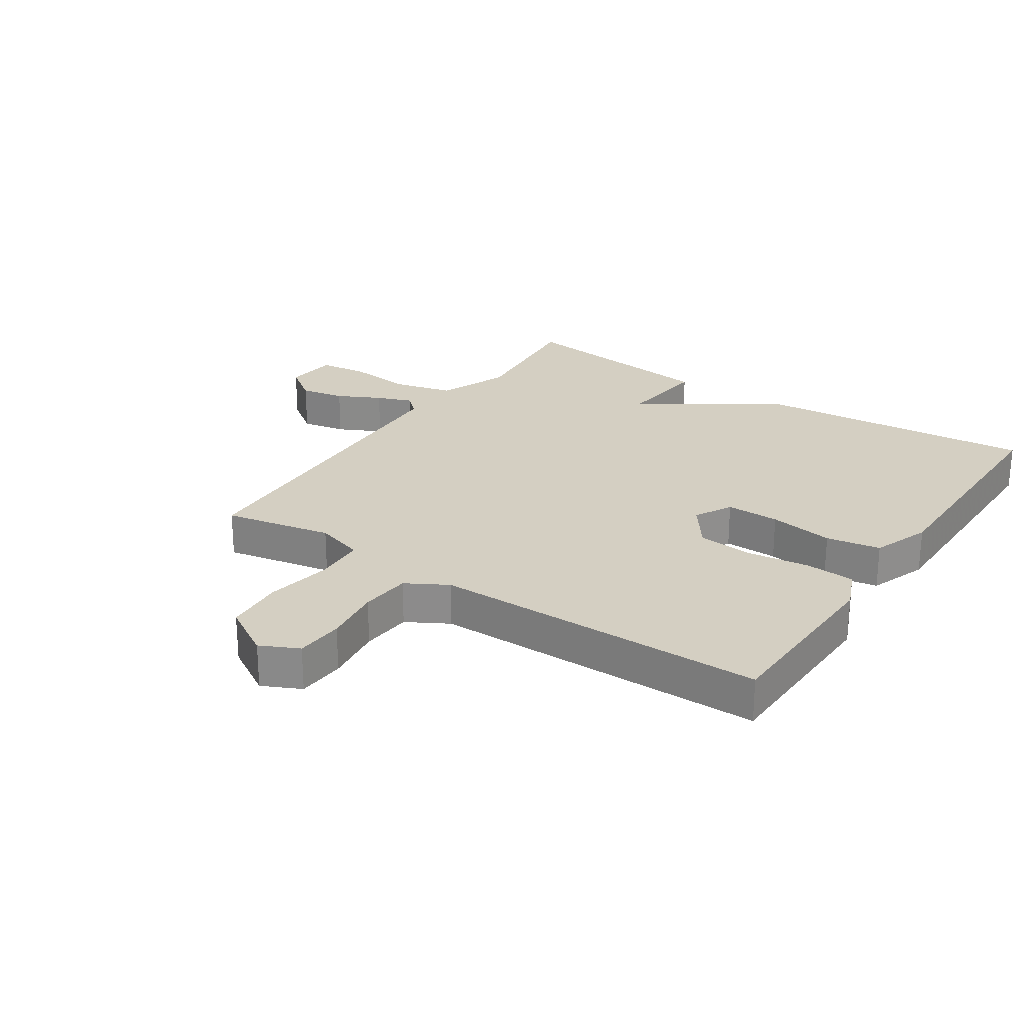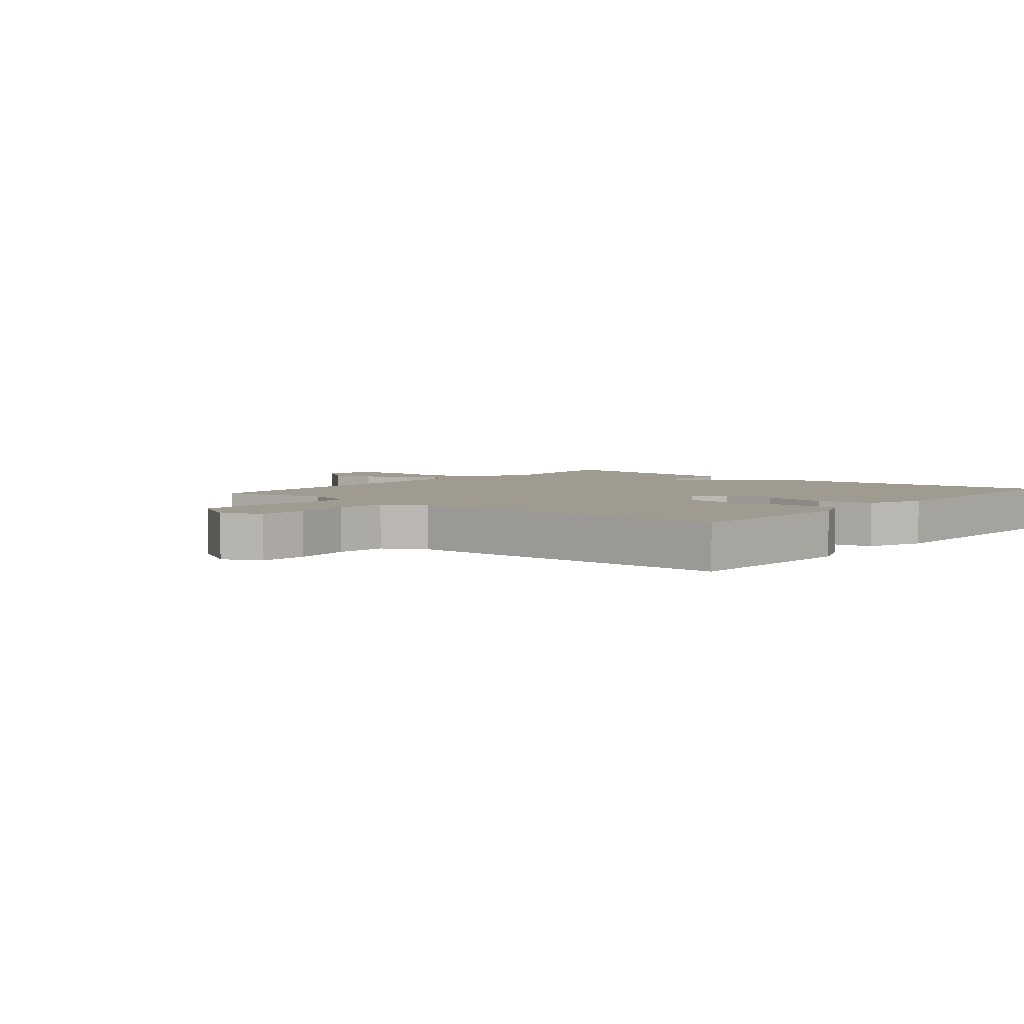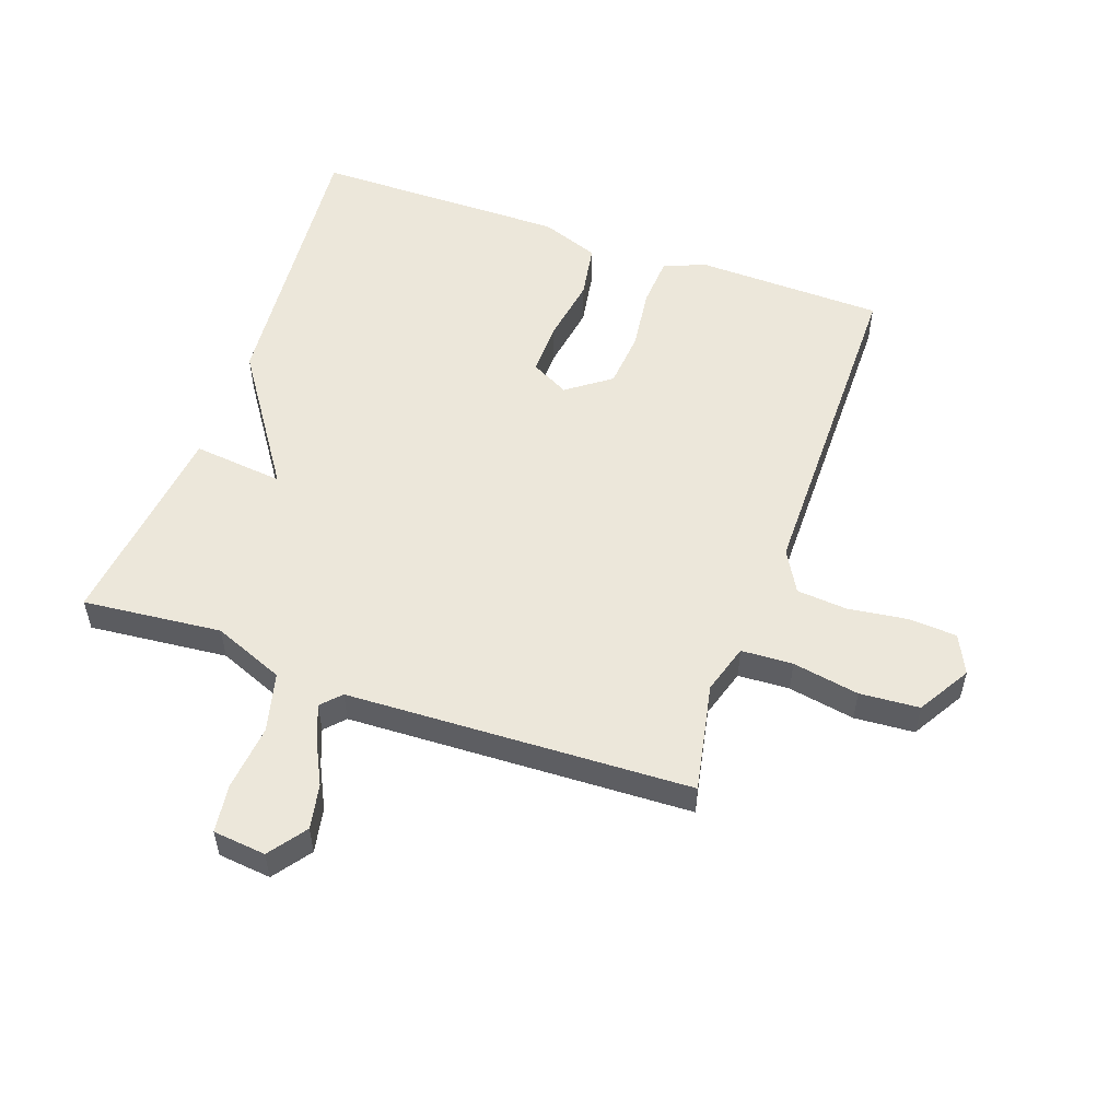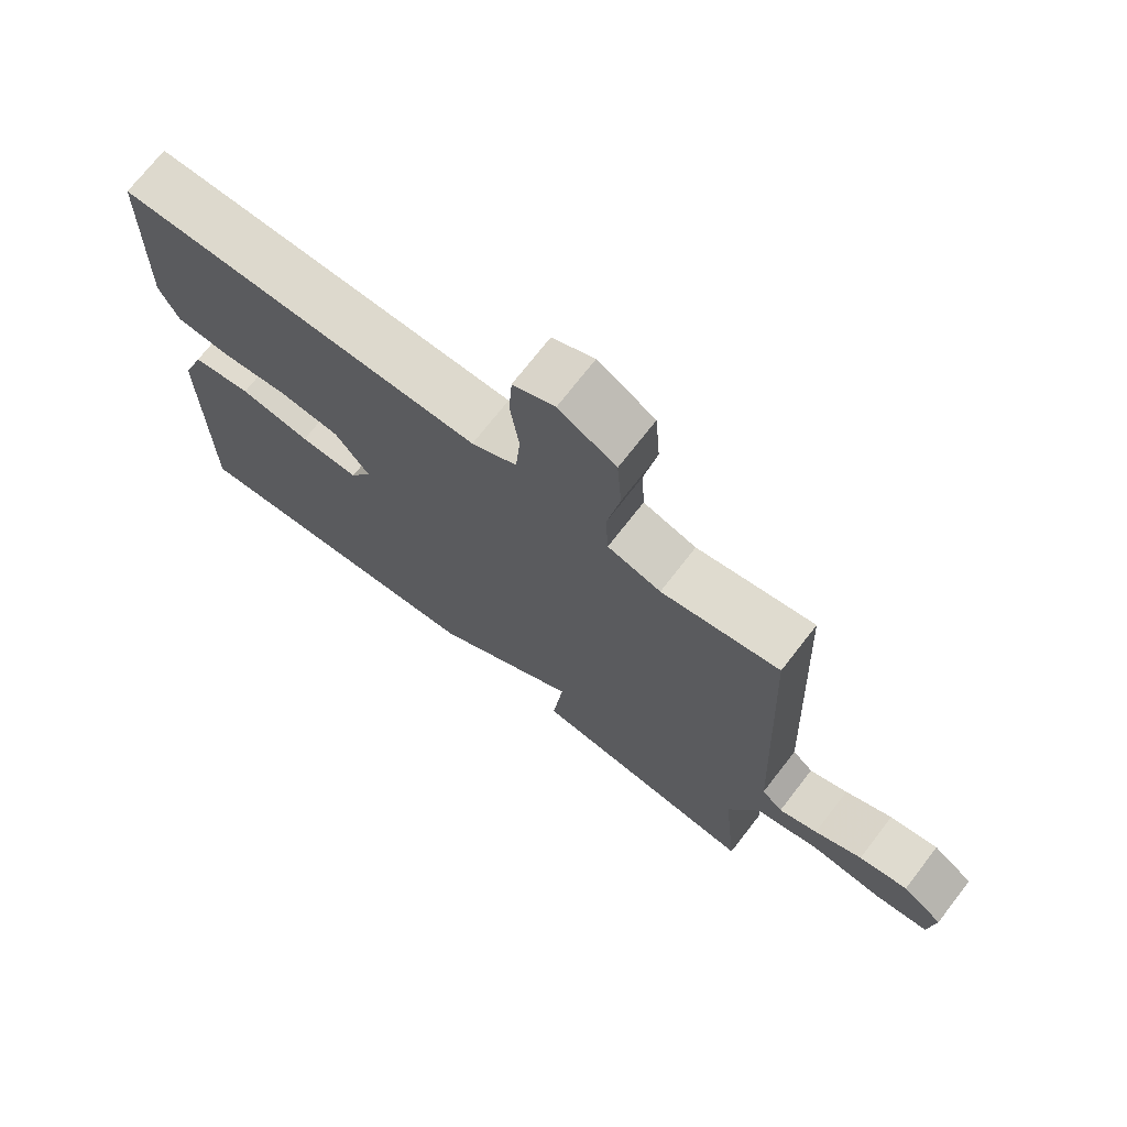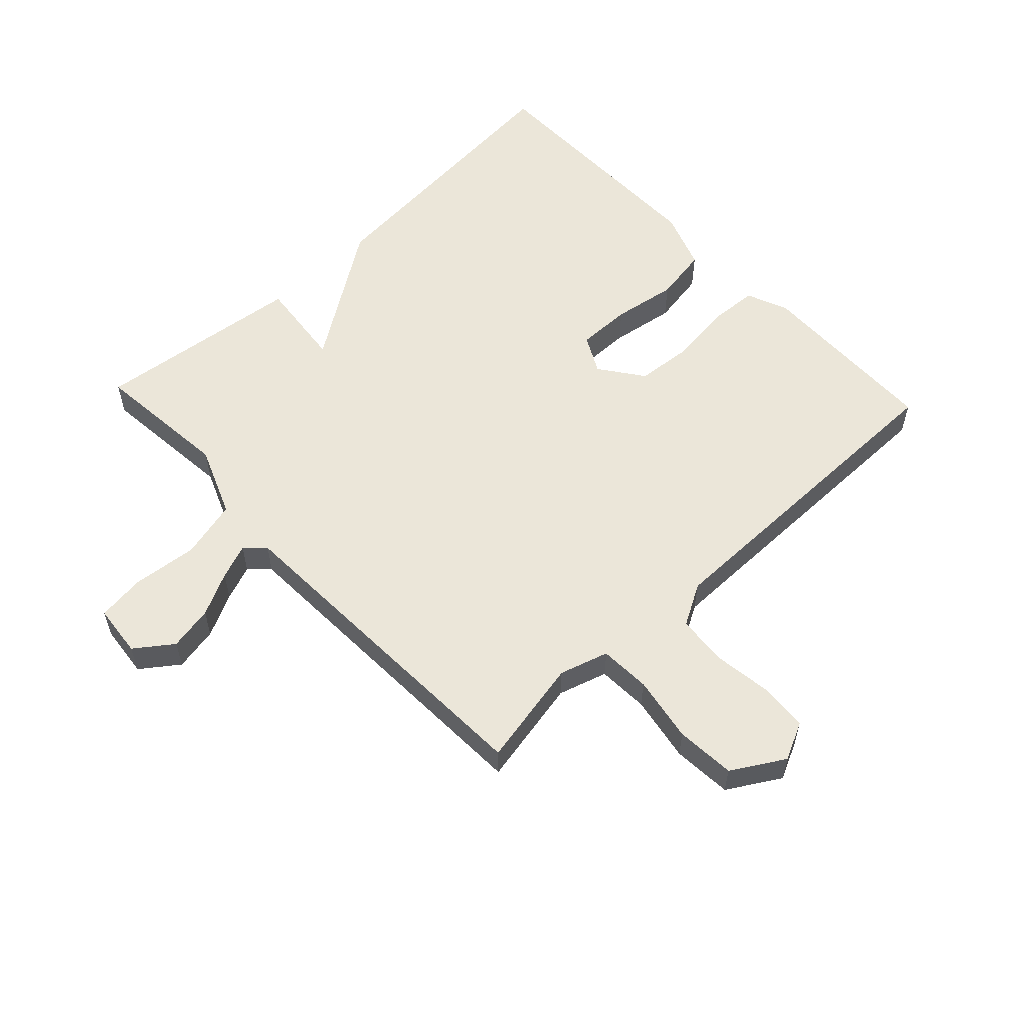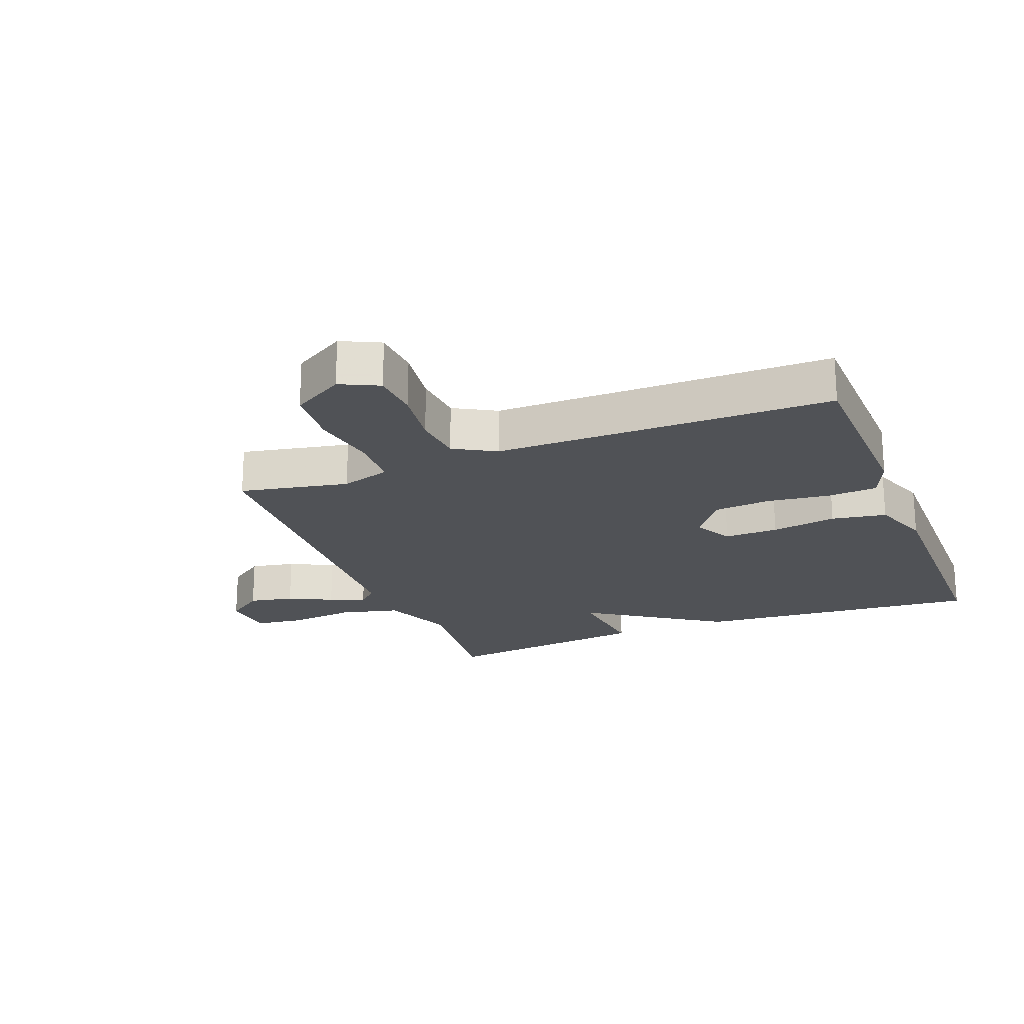
<metadata>
{"format":"obj","ext":"obj","renderer":"f3d","projection":"perspective","resolution":1024,"background":"white","views":[{"elev":25.4,"azim":33.8,"up":"+Y"},{"elev":4.2,"azim":40.0,"up":"+Y"},{"elev":54.0,"azim":-70.5,"up":"+Y"},{"elev":72.0,"azim":-142.2,"up":"+Z"},{"elev":56.8,"azim":-43.2,"up":"+Y"},{"elev":-21.1,"azim":21.4,"up":"+Y"}]}
</metadata>
<code>
v 0.5 0.07 0.5
v 0.507 0.07 0.196
v 0.479 0.07 0.13
v 0.399 0.07 0.125
v 0.298 0.07 0.138
v 0.207 0.07 0.13
v 0.156 0.07 0.06
v 0.188 0.07 -0.001
v 0.275 0.07 0
v 0.38 0.07 0.017
v 0.468 0.07 0.002
v 0.502 0.07 -0.092
v 0.5 0.07 -0.5
v 0.039 0.07 -0.46
v -0.177 0.07 -0.314
v -0.161 0.07 -0.46
v -0.5 0.07 -0.5
v -0.478 0.07 -0.277
v -0.524 0.07 -0.163
v -0.619 0.07 -0.139
v -0.725 0.07 -0.15
v -0.803 0.07 -0.14
v -0.812 0.07 -0.055
v -0.752 0.07 -0.011
v -0.68 0.07 -0.025
v -0.61 0.07 -0.06
v -0.553 0.07 -0.082
v -0.522 0.07 -0.053
v -0.5 0.07 0.5
v -0.325 0.07 0.465
v -0.246 0.07 0.489
v -0.242 0.07 0.572
v -0.261 0.07 0.679
v -0.254 0.07 0.775
v -0.17 0.07 0.825
v -0.108 0.07 0.795
v -0.103 0.07 0.717
v -0.116 0.07 0.622
v -0.109 0.07 0.54
v -0.042 0.07 0.502
v 0.5 0 0.5
v 0.507 0 0.196
v 0.479 0 0.13
v 0.399 0 0.125
v 0.298 0 0.138
v 0.207 0 0.13
v 0.156 0 0.06
v 0.188 0 -0.001
v 0.275 0 0
v 0.38 0 0.017
v 0.468 0 0.002
v 0.502 0 -0.092
v 0.5 0 -0.5
v 0.039 0 -0.46
v -0.177 0 -0.314
v -0.161 0 -0.46
v -0.5 0 -0.5
v -0.478 0 -0.277
v -0.524 0 -0.163
v -0.619 0 -0.139
v -0.725 0 -0.15
v -0.803 0 -0.14
v -0.812 0 -0.055
v -0.752 0 -0.011
v -0.68 0 -0.025
v -0.61 0 -0.06
v -0.553 0 -0.082
v -0.522 0 -0.053
v -0.5 0 0.5
v -0.325 0 0.465
v -0.246 0 0.489
v -0.242 0 0.572
v -0.261 0 0.679
v -0.254 0 0.775
v -0.17 0 0.825
v -0.108 0 0.795
v -0.103 0 0.717
v -0.116 0 0.622
v -0.109 0 0.54
v -0.042 0 0.502
f 36 37 38
f 35 36 38
f 34 35 38
f 33 34 38
f 32 33 38
f 31 32 38 39
f 28 29 30
f 28 30 31
f 24 25 26
f 23 24 26
f 22 23 26
f 21 22 26
f 20 21 26
f 19 20 26 27
f 18 19 27 28
f 15 16 17 18
f 13 14 15
f 12 13 15
f 11 12 15
f 10 11 15
f 9 10 15
f 15 18 28
f 9 15 28
f 8 9 28
f 3 4 5
f 2 3 5
f 1 2 5
f 40 1 5
f 40 5 6
f 39 40 6 7
f 28 31 39
f 8 28 39
f 7 8 39
f 78 77 76
f 78 76 75
f 78 75 74
f 78 74 73
f 78 73 72
f 79 78 72 71
f 70 69 68
f 71 70 68
f 66 65 64
f 66 64 63
f 66 63 62
f 66 62 61
f 66 61 60
f 67 66 60 59
f 68 67 59 58
f 58 57 56 55
f 55 54 53
f 55 53 52
f 55 52 51
f 55 51 50
f 55 50 49
f 68 58 55
f 68 55 49
f 68 49 48
f 45 44 43
f 45 43 42
f 45 42 41
f 45 41 80
f 46 45 80
f 47 46 80 79
f 79 71 68
f 79 68 48
f 79 48 47
f 1 41 42 2
f 2 42 43 3
f 3 43 44 4
f 4 44 45 5
f 5 45 46 6
f 6 46 47 7
f 7 47 48 8
f 8 48 49 9
f 9 49 50 10
f 10 50 51 11
f 11 51 52 12
f 12 52 53 13
f 13 53 54 14
f 14 54 55 15
f 15 55 56 16
f 16 56 57 17
f 17 57 58 18
f 18 58 59 19
f 19 59 60 20
f 20 60 61 21
f 21 61 62 22
f 22 62 63 23
f 23 63 64 24
f 24 64 65 25
f 25 65 66 26
f 26 66 67 27
f 27 67 68 28
f 28 68 69 29
f 29 69 70 30
f 30 70 71 31
f 31 71 72 32
f 32 72 73 33
f 33 73 74 34
f 34 74 75 35
f 35 75 76 36
f 36 76 77 37
f 37 77 78 38
f 38 78 79 39
f 39 79 80 40
f 40 80 41 1

</code>
